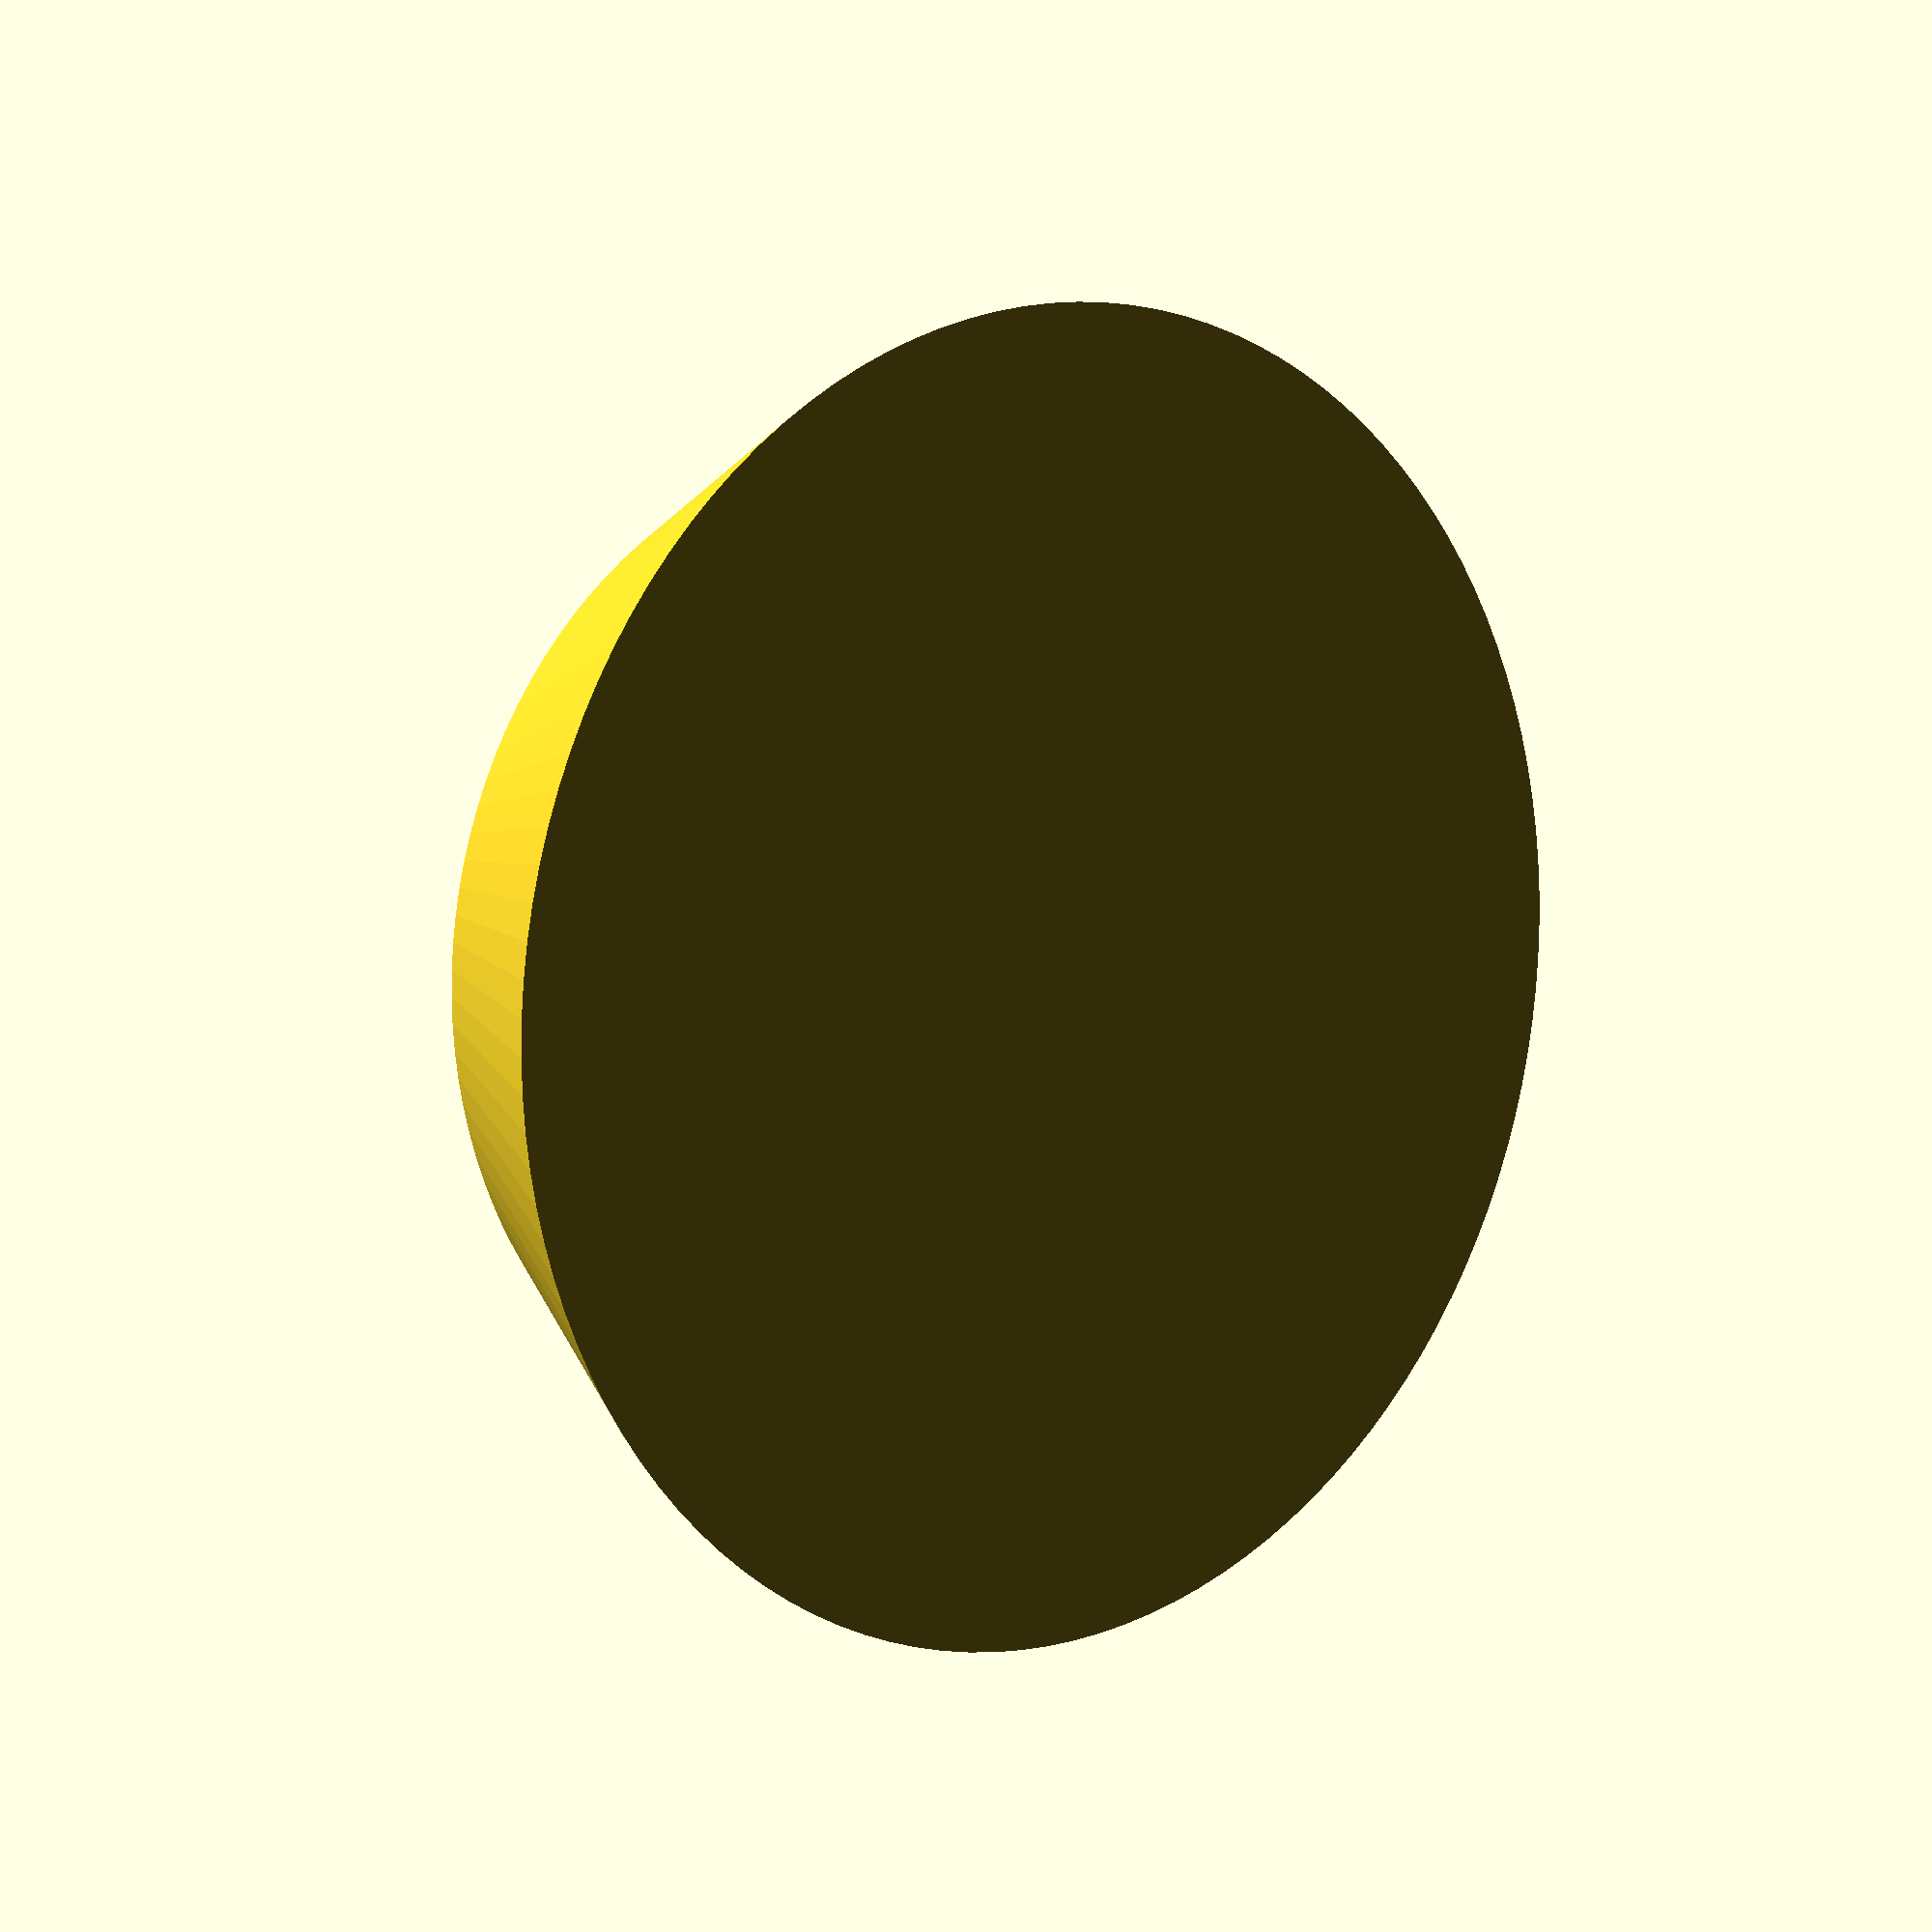
<openscad>
// Ender Shimmy Feet
// Copyright A.Wilson
// 2019-04-27

$fn = 120;

// What is the height of this shim (not including ridge)? [mm]
height = 5; // [1:1:25]

// What is the inner diameter at the top / size of the thing that will sit on top? [mm]
diameter_top = 17;

// What is the diameter of the base? [mm]
diameter_base = 26;

// What is the size of the rim (both height and width)? [mm]
rim = 1.5;

// What is the text size? [mm]
text_size = 6;

// auto-dimension the text height
text_height = height < 4 ? 1 : 1.5;

// format the text marking
marking = str("+",height);

difference() {
    cylinder(h = height+rim, r1 = diameter_base/2, r2 = diameter_top/2+rim);
    
    translate([0,0,height]) cylinder( h = 2*rim, r=diameter_top/2 );
    
    translate([0,0,height-text_height]) linear_extrude(height = 2*text_height) text(text=marking, size=text_size, font="Helvetica", halign="center", valign="center");
}
</openscad>
<views>
elev=171.5 azim=69.0 roll=40.5 proj=p view=solid
</views>
